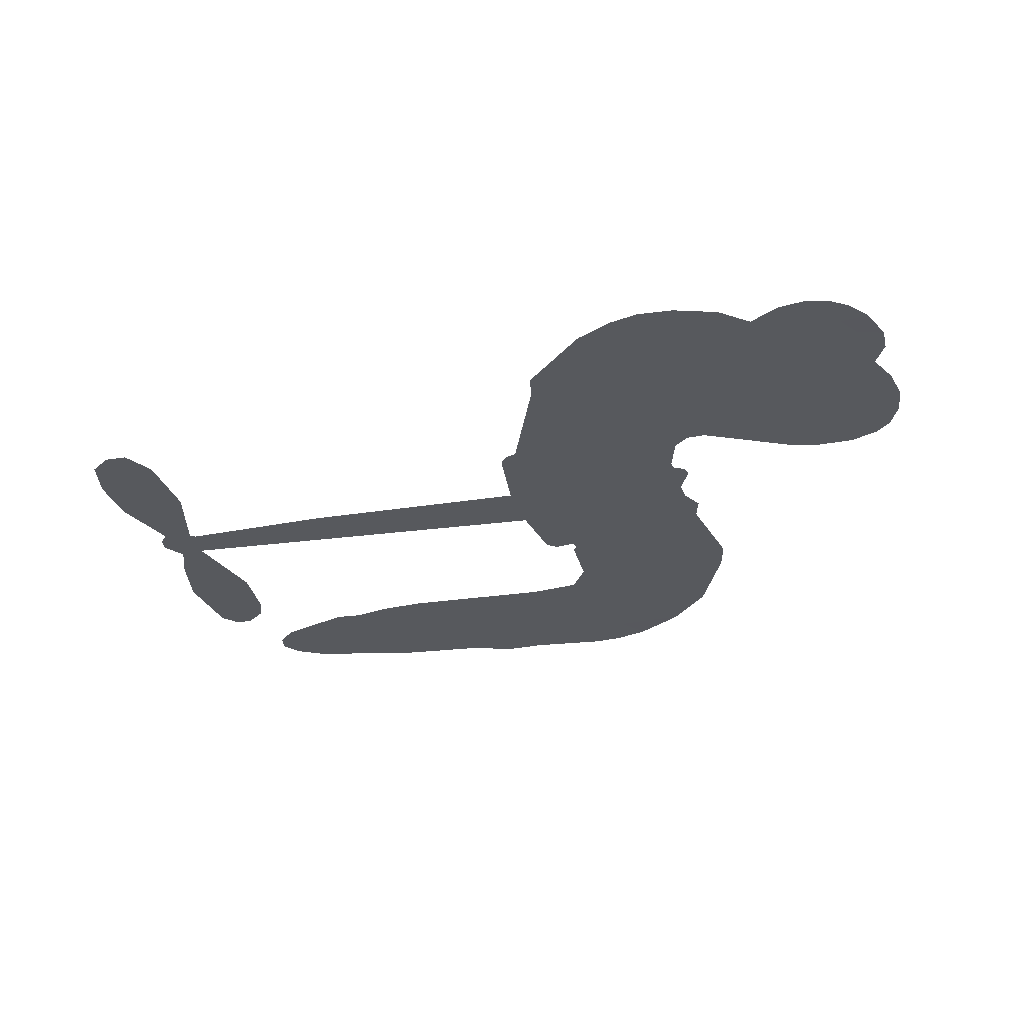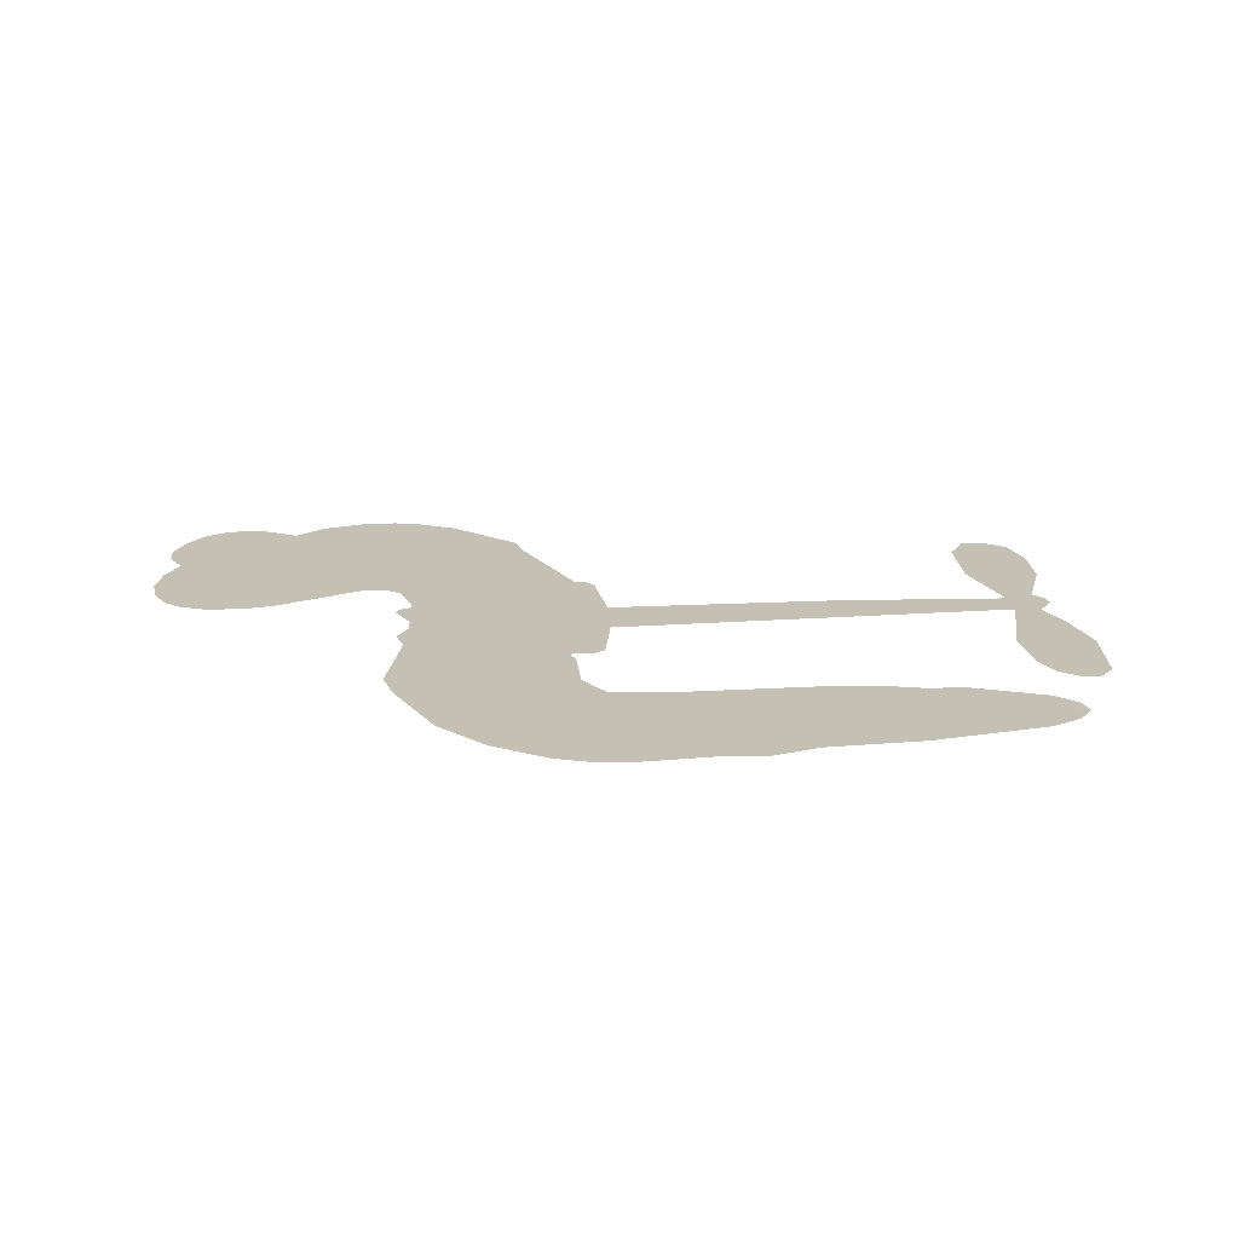
<metadata>
{"format":"obj","ext":"obj","renderer":"f3d","projection":"perspective","resolution":1024,"background":"white","views":[{"elev":-29.1,"azim":-169.0,"up":"+Z"},{"elev":18.3,"azim":-8.1,"up":"+Z"}]}
</metadata>
<code>
v 2781 912.9 0.2257
v 2792 961.6 0.2142
v 2815 1006 0.1893
v 2799 1043 0.1564
v 2800 1079 0.1258
v 2821 1127 0
v 2847 1156 0.102
v 2876 1173 0.135
v 2904 1178 0.1547
v 2944 1170 0.1819
v 2985 1142 0.2241
v 3028 1174 0.2597
v 3089 1190 0.2811
v 3140 1190 0.2947
v 3180 1177 0.3046
v 3231 1147 0.3194
v 3318 1053 0.357
v 3325 1011 0.3705
v 3380 846.6 0.4716
v 3397 839.4 0.486
v 3407 824.6 0.5
v 3412 718.4 0.5272
v 3742 704.5 0.6118
v 3966 681.6 0.6795
v 3974 686.6 0.6864
v 3950 801.6 0.7179
v 3960 910.6 0.7338
v 3988 954.2 0.7382
v 4020 953.1 0.741
v 4050 927.6 0.75
v 4061 865.6 0.73
v 4053 784.6 0.7164
v 4016 692.6 0.6913
v 4029 673.6 0.6867
v 4031 653.6 0.6845
v 4008 623.6 0.6806
v 4026 566.6 0.6797
v 4039 482.6 0.6797
v 4022 370.6 0.6797
v 4000 348.8 0.6797
v 3976 347.8 0.6797
v 3947 374.6 0.6797
v 3935 412.6 0.6797
v 3933 499.6 0.6797
v 3973 630.5 0.6784
v 3404 631.2 0.5463
v 3384 537.6 0.5748
v 3368 527.8 0.5774
v 3340 533.4 0.5876
v 3336 522.6 0.6008
v 3342 511.6 0.6103
v 3338 427.6 0.669
v 3363 379.9 0.7013
v 3436 365.6 0.6935
v 3651 360.4 0.5832
v 3716 351.2 0.546
v 3772 333.7 0.5055
v 3810 334.5 0.4795
v 3916 287.2 0.3786
v 3942 257.6 0.324
v 3946 231.6 0.25
v 3924 204.9 0.3476
v 3882 183.9 0.4048
v 3719 157.7 0.5381
v 3591 154.4 0.6229
v 3527 136.6 0.662
v 3468 142.9 0.6969
v 3360 138.7 0.7854
v 3317 144.9 0.8353
v 3268 164.1 1
v 3200 215.6 0.7852
v 3142 289.6 0.7241
v 3098 414.6 0.6592
v 3088 465.6 0.64
v 3121 597.6 0.5732
v 3113 633.6 0.5548
v 3132 663.6 0.5366
v 3135 693.6 0.5138
v 3118 736.6 0.488
v 3124 750.5 0.4836
v 3140 756.7 0.475
v 3142 769.6 0.4601
v 3129 824.6 0.3966
v 3108 844.7 0.3579
v 3081 847.4 0.3262
v 2952 792.8 0.2586
v 2911 784.6 0.2511
v 2857 788.9 0.2439
v 2819 806.9 0.2394
v 2798 828.6 0.2368
v 2784 868.6 0.2319
v 3689 630.8 0.5994
v 3979 670.3 0.682
v 3164 759 0.4707
v 3319 536.2 0.5938
v 3340 469.6 0.6381
v 3139 736.1 0.4874
v 3377 816 0.4858
v 3394 584.4 0.5622
v 3831 630.7 0.6359
v 3996 684.3 0.688
v 3902 630.6 0.6569
v 3938 630.5 0.6682
v 3127 715.1 0.4976
v 3333 559.4 0.5788
v 3962 744.1 0.7066
v 4004 657.8 0.6836
v 3988 719.5 0.6984
v 3909 239.3 0.3594
v 3987 383.9 0.6797
v 3172 802.5 0.4356
v 3319 506 0.6142
v 3154 713.3 0.5014
v 2847 854.4 0.2382
v 2899 1126 0.1552
v 3099 893.9 0.3324
v 3409 771.5 0.5019
v 3361 555.9 0.574
v 3854 693.1 0.6416
v 3910 687.3 0.6585
v 3285 572.5 0.5787
v 3324 836.7 0.4567
v 3176 673.9 0.5268
v 3154 871.3 0.378
v 3352 599.4 0.5604
v 3954 654.9 0.6737
v 3265 520.3 0.6088
v 3922 658.3 0.6633
v 3889 661.4 0.6528
v 3161 624.9 0.5563
v 3792 266.7 0.4835
v 3953 565 0.6798
v 4003 914.1 0.7367
v 4034 738.6 0.7065
v 4030 426.6 0.6797
v 2864 1058 0.1614
v 3866 630.6 0.6462
v 3792 303.1 0.4878
v 3984 591.5 0.6796
v 3728 283.7 0.5314
v 3863 310.8 0.436
v 3830 285.6 0.4558
v 3137 1113 0.2996
v 3350 218.1 0.7746
v 2822 893.4 0.2303
v 2918 855.4 0.2508
v 2860 1119 0.111
v 3245 766.5 0.4757
v 3273 451.3 0.6496
v 3955 856.1 0.7265
v 3999 757.8 0.709
v 2835 1036 0.1686
v 2879 986.2 0.2103
v 2869 1022 0.189
v 2937 1022 0.2197
v 2903 1046 0.1922
v 3801 170.8 0.4788
v 3871 265.5 0.4135
v 3149 1151 0.2993
v 3247 1020 0.3529
v 3344 176.9 0.8021
v 2926 818.9 0.2536
v 3017 820.1 0.2803
v 2883 829.4 0.2454
v 3203 774.2 0.4638
v 3309 449.8 0.6517
v 3289 393.3 0.6851
v 2904 1011 0.2092
v 2935 954.2 0.2398
v 2955 1085 0.2106
v 2894 1086 0.1665
v 3103 1145 0.2852
v 3189 1117 0.3145
v 3287 1026 0.3597
v 3414 140.8 0.7377
v 3300 204.2 0.8371
v 3198 727.6 0.4939
v 3238 844.2 0.4282
v 2936 1056 0.2071
v 2987 1042 0.2406
v 3274 1100 0.3381
v 3164 837.3 0.4059
v 3377 193.1 0.7629
v 3411 251.7 0.7213
v 3211 814.1 0.4387
v 3261 1060 0.3449
v 3352 928.6 0.4135
v 3195 855.2 0.4069
v 3228 1093 0.329
v 3203 935.7 0.3697
v 3278 951.6 0.3864
v 3188 896.6 0.3811
v 3293 987.6 0.3747
v 3242 898 0.4007
v 3142 937 0.3427
v 3338 969.6 0.3907
v 3155 905.3 0.3617
v 3315 938.7 0.4009
v 3284 908.6 0.408
v 3324 897.9 0.4239
v 3294 867.1 0.4322
v 3366 887.6 0.4395
v 3279 822.2 0.4521
v 3339 867.4 0.4445
v 3123 872.7 0.3566
v 3288 541.6 0.5947
v 3256 553.6 0.5908
v 3237 614.7 0.5591
v 3201 519.4 0.6117
v 4034 892.7 0.7369
v 3996 870.8 0.7299
v 3989 825.4 0.722
v 2882 903.8 0.2361
v 2882 866.6 0.2418
v 3328 740.7 0.5029
v 2838 965.6 0.211
v 3032 893.5 0.2908
v 3327 391.3 0.6893
v 3304 324.9 0.7251
v 3334 351.8 0.7096
v 3300 359.9 0.705
v 3235 356.6 0.7037
v 3269 338.3 0.7171
v 3360 292.4 0.7315
v 3220 288.2 0.7473
v 3338 317.8 0.7248
v 3310 270.2 0.7615
v 3383 335.5 0.71
v 3237 320.2 0.7274
v 3120 352.1 0.6901
v 3266 283.8 0.7569
v 2945 1127 0.1933
v 2925 1100 0.1846
v 3065 1159 0.2717
v 3030 1128 0.2538
v 3071 1116 0.2745
v 3036 1071 0.2617
v 3206 1162 0.3118
v 3179 1147 0.3078
v 3299 171.9 0.8842
v 3250 211.2 0.8518
v 2980 986.9 0.2505
v 3253 1124 0.3281
v 3169 1040 0.3236
v 3201 639.5 0.5464
v 3195 593.4 0.5721
v 3260 685.6 0.5222
v 3218 678.9 0.5242
v 3244 651.6 0.5395
v 3287 623.8 0.5533
v 3164 452.8 0.6463
v 3984 790.1 0.7155
v 4020 802.7 0.7185
v 4057 825.1 0.7232
v 4027 848.6 0.7269
v 2854 886.3 0.2347
v 2848 926.4 0.2253
v 2885 945.1 0.2266
v 3374 743.1 0.5093
v 3315 788.3 0.4783
v 2847 997.3 0.1974
v 3066 880.3 0.3121
v 3065 929.2 0.3038
v 3049 833.8 0.2987
v 2971 846.9 0.2655
v 3020 857.8 0.2851
v 2987 889 0.2703
v 3005 939.4 0.2714
v 3318 235.3 0.7878
v 3350 256 0.7543
v 3278 244.4 0.7952
v 3237 250.5 0.7847
v 3405 296.3 0.7124
v 3544 363 0.6428
v 3421 330.9 0.7002
v 3447 298.2 0.6932
v 3490 364.3 0.6703
v 3455 255.1 0.6962
v 3436 218.3 0.7136
v 3524 288.9 0.6548
v 3459 334.8 0.6848
v 3401 218.5 0.7373
v 3454 181.3 0.7058
v 3484 282.2 0.6767
v 3499 323.3 0.666
v 3502 177.6 0.6752
v 3538 324.8 0.6458
v 3513 233.2 0.6647
v 3594 281.2 0.6146
v 3475 221.2 0.6883
v 3597 361.7 0.6131
v 3560 295 0.6342
v 3548 255.2 0.6426
v 3591 321.7 0.6166
v 3558 199.8 0.6397
v 3643 306.1 0.5857
v 3400 372.8 0.7027
v 2996 1100 0.2353
v 2969 1016 0.2374
v 2948 990.9 0.2343
v 3001 1012 0.2548
v 3021 1040 0.2592
v 3019 976.6 0.2708
v 3083 1029 0.2913
v 3037 1008 0.2734
v 3062 972.2 0.2928
v 3102 954.1 0.3173
v 3113 923.6 0.3315
v 3142 992.1 0.3253
v 3095 992.1 0.3044
v 3191 1076 0.3226
v 3151 1075 0.3098
v 3210 1039 0.337
v 3103 1079 0.291
v 3125 1040 0.3071
v 3189 996.8 0.3424
v 3229 578.8 0.5786
v 3199 556.5 0.5919
v 3105 531.6 0.6113
v 3157 570.4 0.5866
v 3113 564.6 0.5936
v 3138 540.7 0.6036
v 3134 491.7 0.628
v 3265 599.1 0.5663
v 3314 596.8 0.5645
v 3330 640 0.5454
v 3124 445.6 0.6483
v 3192 336.2 0.7103
v 2812 930.9 0.2217
v 3374 779.6 0.4951
v 3278 784.6 0.472
v 3247 804.8 0.4535
v 3282 738.5 0.4968
v 3344 808 0.4769
v 2984 806.4 0.2675
v 3034 925.6 0.2876
v 2971 952.2 0.2543
v 2951 913.5 0.2533
v 2915 921.9 0.2406
v 3537 171 0.6543
v 3590 234.1 0.6182
v 3004 1069 0.2449
v 3069 1082 0.2761
v 3168 964.9 0.3446
v 3173 491.4 0.6271
v 3219 459.7 0.6437
v 3096 498.6 0.6271
v 3367 633.6 0.5475
v 3388 676.6 0.5353
v 3296 664.5 0.5342
v 3340 689.1 0.5264
v 3343 770.1 0.4925
v 3242 724 0.4999
v 2949 876.6 0.2572
v 3598 194.3 0.6153
v 3655 156.1 0.5793
v 3661 227.2 0.5739
v 3623 155.2 0.6006
v 3638 192.5 0.5895
v 3680 189.7 0.5625
v 3626 226.1 0.5968
v 3642 264.3 0.5858
v 3716 230.6 0.538
v 3683 284.2 0.561
v 3706 314.7 0.5482
v 3741 316.6 0.525
v 3684 355.8 0.5649
v 3546 631 0.5668
v 3577 711.5 0.5732
v 3371 707.5 0.5228
v 3303 704.2 0.5162
v 3716 194.1 0.5385
v 3767 212.7 0.5021
v 3760 164.3 0.5102
v 3831 236.2 0.4493
v 3673 323.6 0.569
v 3475 631.1 0.5522
v 3796 231.7 0.4787
v 3841 177.4 0.4437
v 3818 203.6 0.4618
v 3857 210.3 0.4252
v 3495 715 0.5547
v 3419 687.1 0.5374
v 3453 716.7 0.5441
v 3981 433.7 0.6797
v 4010 458.4 0.6797
v 3990 512.8 0.6797
v 3934 456.1 0.6797
v 3971 473.9 0.6797
v 2838 1087 0.1157
v 3285 487.6 0.6274
v 3247 486.4 0.6288
v 3242 937 0.3826
v 3246 978.2 0.3671
v 3260 869.6 0.4213
v 3171 252.6 0.7518
v 3181 289.9 0.7348
v 3624 336.6 0.5978
v 3153 397.6 0.6725
v 3197 382.3 0.685
v 3241 406.2 0.6748
v 3185 420 0.6639
v 3270 419.3 0.6685
v 3217 427.6 0.6614
v 3687 250 0.5572
v 3754 251.9 0.5116
v 3762 285.5 0.5075
v 3472 675.9 0.5506
v 3440 631.2 0.5468
v 3511 655.9 0.5592
v 3536 713.2 0.564
v 3617 630.9 0.5828
v 3549 673.2 0.5674
v 3582 631 0.5747
v 3660 708 0.5922
v 3600 672.4 0.5786
v 3644 666.7 0.5888
v 3618 709.7 0.5826
v 3653 630.9 0.591
v 4033 524.6 0.6797
v 3990 551.8 0.6797
v 3943 532.3 0.6797
v 3212 970 0.3594
v 3109 383.3 0.6737
v 3159 358.3 0.6931
v 3131 320.8 0.7075
v 3164 318.5 0.7149
v 3442 663.9 0.545
v 3798 698.8 0.6259
v 3823 669 0.6334
v 3760 630.8 0.6169
v 3795 630.7 0.6262
v 3778 665.6 0.6213
v 3737 664.3 0.6111
v 3701 706.3 0.6019
v 3683 670.4 0.5981
v 3418 186.9 0.7309
v 3386 160.4 0.7601
f 112 206 391
f 186 160 174
f 75 130 76
f 203 122 201
f 105 121 206
f 45 107 93
f 51 50 112
f 123 78 77
f 89 88 114
f 125 118 99
f 1 91 145
f 162 164 87
f 25 108 106
f 43 42 110
f 80 79 97
f 126 93 24
f 58 138 142
f 179 299 180
f 128 129 102
f 105 125 325
f 52 166 167
f 143 159 172
f 240 176 70
f 142 138 131
f 176 240 161
f 223 231 219
f 59 158 109
f 95 112 50
f 117 21 98
f 113 94 97
f 97 104 113
f 104 78 113
f 349 383 22
f 166 112 391
f 105 95 49
f 74 73 327
f 51 112 96
f 82 94 111
f 107 34 101
f 52 218 53
f 323 345 322
f 203 260 122
f 90 89 114
f 167 221 218
f 145 256 257
f 91 90 114
f 298 232 170
f 98 19 334
f 282 183 437
f 77 76 130
f 4 3 152
f 152 5 4
f 56 365 366
f 45 126 103
f 115 9 8
f 8 7 147
f 45 139 36
f 106 151 252
f 147 7 6
f 381 158 375
f 114 145 91
f 246 208 245
f 136 154 156
f 10 9 115
f 19 122 334
f 205 83 124
f 17 174 18
f 84 205 116
f 165 111 94
f 182 83 111
f 162 146 164
f 239 15 159
f 206 207 127
f 129 137 102
f 236 234 235
f 350 250 326
f 172 159 14
f 180 302 342
f 126 45 93
f 322 318 320
f 239 238 15
f 211 150 212
f 5 152 390
f 136 152 154
f 25 93 101
f 31 30 210
f 107 45 36
f 124 192 197
f 161 183 144
f 119 430 137
f 120 119 129
f 296 364 376
f 359 361 355
f 287 274 285
f 363 373 406
f 276 285 281
f 50 49 95
f 53 218 220
f 275 54 297
f 49 48 118
f 126 128 103
f 274 287 294
f 58 57 138
f 78 123 113
f 407 406 131
f 118 105 49
f 375 158 142
f 68 161 69
f 61 109 62
f 421 139 132
f 109 60 59
f 166 52 96
f 423 394 160
f 60 109 61
f 348 349 351
f 85 84 116
f 141 58 142
f 162 87 86
f 43 110 385
f 134 32 151
f 386 385 135
f 110 42 41
f 110 135 385
f 102 103 128
f 57 366 407
f 40 110 41
f 40 39 110
f 421 387 420
f 119 137 129
f 141 158 59
f 37 36 139
f 105 206 95
f 47 118 48
f 94 81 97
f 95 206 112
f 430 433 432
f 432 100 430
f 413 416 369
f 82 81 94
f 177 165 94
f 98 20 19
f 98 21 20
f 97 79 104
f 63 62 109
f 108 151 106
f 117 330 259
f 210 133 211
f 93 107 101
f 83 82 111
f 259 22 117
f 348 99 46
f 47 99 118
f 24 93 25
f 132 139 45
f 35 34 107
f 126 24 128
f 101 34 33
f 118 125 105
f 130 123 77
f 115 8 147
f 128 24 120
f 108 101 33
f 27 133 28
f 108 33 134
f 255 253 254
f 185 111 165
f 28 133 29
f 133 30 29
f 129 128 120
f 110 39 135
f 159 15 14
f 145 114 256
f 193 160 394
f 101 108 25
f 389 388 385
f 36 35 107
f 168 154 153
f 81 80 97
f 372 373 363
f 151 108 134
f 214 114 164
f 145 257 329
f 163 265 335
f 179 233 171
f 390 6 5
f 147 390 171
f 113 123 177
f 177 123 248
f 209 346 392
f 397 396 225
f 261 154 152
f 27 150 211
f 253 252 151
f 152 136 390
f 3 2 216
f 168 169 300
f 261 152 3
f 168 156 154
f 261 153 154
f 234 236 172
f 179 156 155
f 147 171 115
f 64 374 372
f 375 380 381
f 141 142 158
f 142 131 375
f 172 14 13
f 143 173 239
f 308 205 197
f 196 198 187
f 283 175 67
f 161 144 176
f 264 266 163
f 214 146 213
f 85 262 264
f 262 85 116
f 114 88 164
f 87 164 88
f 177 94 113
f 332 148 331
f 112 166 96
f 166 149 403
f 346 209 345
f 223 219 221
f 169 168 153
f 155 156 168
f 265 162 86
f 162 265 146
f 179 180 170
f 11 10 232
f 136 156 171
f 171 156 179
f 12 234 13
f 172 13 234
f 173 311 189
f 189 311 313
f 16 173 189
f 200 198 199
f 288 280 284
f 183 282 144
f 270 184 224
f 70 176 241
f 245 248 123
f 148 165 177
f 188 194 192
f 188 182 185
f 179 155 299
f 179 170 233
f 299 300 242
f 301 302 180
f 188 192 124
f 17 181 186
f 83 182 124
f 438 161 68
f 437 283 279
f 288 290 286
f 220 226 228
f 332 165 148
f 188 185 178
f 17 186 174
f 189 186 181
f 174 193 18
f 185 182 111
f 202 187 200
f 182 188 124
f 16 189 243
f 311 173 312
f 189 313 186
f 194 190 192
f 18 193 196
f 194 188 178
f 190 195 197
f 160 193 174
f 198 196 193
f 122 204 201
f 393 194 199
f 160 313 316
f 304 314 343
f 190 197 192
f 198 193 191
f 197 195 308
f 199 191 393
f 198 191 199
f 395 194 178
f 198 200 187
f 201 200 199
f 204 19 202
f 395 199 194
f 201 395 203
f 332 178 185
f 204 202 200
f 260 331 333
f 201 204 200
f 19 204 122
f 83 205 84
f 197 205 124
f 207 206 121
f 206 127 391
f 324 317 207
f 130 320 246
f 250 350 249
f 123 130 245
f 127 207 209
f 207 121 324
f 30 133 210
f 133 27 211
f 150 26 212
f 210 211 255
f 252 212 26
f 253 255 212
f 146 354 339
f 258 153 216
f 146 214 164
f 256 214 213
f 353 247 333
f 348 46 349
f 2 1 329
f 216 257 258
f 307 263 308
f 354 267 338
f 52 167 218
f 221 220 218
f 221 167 223
f 269 270 227
f 219 226 220
f 53 220 228
f 167 222 223
f 219 220 221
f 402 400 404
f 328 225 229
f 222 229 223
f 269 227 271
f 226 227 224
f 224 273 228
f 397 72 396
f 71 70 241
f 227 226 219
f 226 224 228
f 223 229 231
f 144 269 176
f 273 224 184
f 297 53 228
f 399 251 327
f 231 229 225
f 400 402 399
f 426 427 425
f 71 241 272
f 219 231 227
f 10 115 232
f 233 115 171
f 170 232 233
f 115 233 232
f 11 235 12
f 234 12 235
f 11 232 298
f 236 143 172
f 235 11 298
f 235 237 343
f 299 301 180
f 237 302 304
f 143 239 159
f 173 16 238
f 173 238 239
f 70 69 240
f 161 240 69
f 176 269 271
f 271 231 272
f 338 268 337
f 262 263 217
f 314 312 143
f 189 181 243
f 316 313 244
f 246 245 130
f 249 248 245
f 319 322 321
f 318 207 317
f 250 249 208
f 215 260 333
f 249 245 208
f 248 247 353
f 250 208 324
f 247 248 249
f 325 250 324
f 325 326 250
f 230 399 424
f 400 222 401
f 106 252 26
f 253 151 32
f 255 254 31
f 212 252 253
f 210 255 31
f 253 32 254
f 212 255 211
f 214 256 114
f 257 256 213
f 257 213 258
f 216 2 329
f 339 258 213
f 169 153 258
f 330 117 98
f 326 351 350
f 331 260 203
f 259 330 352
f 3 216 261
f 153 261 216
f 263 262 116
f 266 264 262
f 310 304 305
f 301 242 303
f 265 266 267
f 266 262 217
f 267 266 217
f 265 163 266
f 268 267 217
f 268 338 267
f 263 336 217
f 268 303 337
f 270 269 144
f 227 231 271
f 270 144 282
f 227 270 224
f 272 231 225
f 176 271 241
f 272 225 396
f 241 271 272
f 184 278 276
f 228 273 275
f 276 284 285
f 285 274 277
f 273 276 275
f 284 276 278
f 184 276 273
f 54 275 281
f 175 283 437
f 276 281 275
f 279 184 282
f 278 184 279
f 437 279 282
f 290 288 284
f 376 398 296
f 277 54 281
f 282 184 270
f 438 183 161
f 66 286 67
f 67 286 283
f 279 290 278
f 284 280 285
f 285 280 287
f 277 281 285
f 340 65 295
f 278 290 284
f 292 287 280
f 294 287 292
f 340 286 66
f 341 293 295
f 292 280 293
f 358 359 355
f 279 283 290
f 286 290 283
f 293 280 288
f 291 294 398
f 294 292 289
f 295 293 288
f 289 292 293
f 294 289 296
f 294 291 274
f 340 288 286
f 293 341 289
f 361 362 341
f 365 376 364
f 342 170 180
f 275 297 228
f 237 235 298
f 300 299 155
f 301 299 242
f 168 300 155
f 337 300 169
f 242 337 303
f 342 302 237
f 305 301 303
f 311 312 244
f 336 303 268
f 307 310 306
f 301 305 302
f 305 303 306
f 303 336 306
f 304 302 305
f 307 306 263
f 305 306 310
f 308 263 116
f 307 195 309
f 308 116 205
f 195 307 308
f 309 344 316
f 309 244 315
f 307 309 310
f 315 310 309
f 312 173 143
f 313 311 244
f 314 143 236
f 315 312 314
f 244 309 316
f 186 313 160
f 343 314 236
f 315 314 304
f 315 304 310
f 244 312 315
f 344 309 195
f 393 394 423
f 208 246 317
f 318 317 246
f 75 320 130
f 207 318 209
f 323 251 345
f 320 318 246
f 320 321 322
f 322 319 323
f 320 75 321
f 318 322 209
f 347 74 323
f 327 323 74
f 317 324 208
f 325 324 121
f 105 325 121
f 326 325 125
f 348 326 125
f 350 247 249
f 230 425 399
f 323 327 251
f 427 397 328
f 73 399 327
f 145 329 1
f 216 329 257
f 334 330 98
f 215 352 260
f 332 331 203
f 331 148 333
f 178 332 203
f 332 185 165
f 353 333 148
f 371 247 350
f 122 260 334
f 334 260 352
f 336 263 306
f 265 86 335
f 268 217 336
f 300 337 242
f 337 169 338
f 169 258 339
f 265 354 146
f 146 339 213
f 169 339 338
f 65 340 66
f 288 340 295
f 65 355 295
f 341 295 355
f 237 298 342
f 170 342 298
f 235 343 236
f 304 343 237
f 195 190 344
f 423 344 190
f 346 345 251
f 322 345 209
f 399 425 400
f 391 392 149
f 99 348 125
f 323 319 347
f 413 410 368
f 259 370 22
f 215 351 370
f 326 348 351
f 371 333 247
f 370 351 349
f 371 215 333
f 259 352 215
f 334 352 330
f 148 177 353
f 248 353 177
f 267 354 265
f 339 354 338
f 360 363 357
f 289 341 362
f 357 359 360
f 358 356 359
f 364 140 365
f 360 359 356
f 355 65 358
f 361 359 357
f 356 64 360
f 364 405 140
f 361 357 362
f 355 361 341
f 357 363 405
f 289 362 296
f 360 64 372
f 374 157 373
f 296 362 364
f 362 357 405
f 366 365 140
f 398 376 55
f 366 140 407
f 56 366 57
f 417 415 418
f 365 56 367
f 428 384 383
f 22 370 349
f 215 370 259
f 350 351 371
f 215 371 351
f 373 157 380
f 363 360 372
f 378 375 131
f 373 378 406
f 372 374 373
f 381 380 379
f 365 367 376
f 55 376 367
f 377 410 408
f 46 383 349
f 406 378 131
f 373 380 378
f 63 381 379
f 380 375 378
f 157 379 380
f 63 109 381
f 158 381 109
f 408 382 384
f 22 383 384
f 386 135 38
f 377 408 428
f 428 46 409
f 385 386 389
f 387 386 38
f 389 44 388
f 421 420 37
f 422 44 387
f 386 387 389
f 43 385 388
f 44 389 387
f 171 390 136
f 6 390 147
f 392 391 127
f 166 391 149
f 209 392 127
f 149 392 346
f 394 393 191
f 190 194 393
f 193 394 191
f 423 160 316
f 203 395 178
f 199 395 201
f 272 396 71
f 222 328 229
f 328 397 225
f 291 398 55
f 294 296 398
f 400 328 222
f 401 222 167
f 399 402 251
f 167 403 401
f 404 149 346
f 404 400 401
f 346 251 402
f 166 403 167
f 404 403 149
f 404 401 403
f 346 402 404
f 140 405 363
f 362 405 364
f 407 131 138
f 363 406 140
f 407 138 57
f 140 406 407
f 410 377 368
f 413 411 410
f 428 408 384
f 382 408 410
f 413 414 416
f 382 410 411
f 369 411 413
f 416 414 412
f 436 434 435
f 413 368 414
f 417 416 412
f 92 436 419
f 418 369 416
f 417 419 436
f 139 421 37
f 417 418 416
f 417 412 419
f 387 38 420
f 422 421 132
f 344 423 316
f 421 422 387
f 393 423 190
f 72 397 427
f 399 73 424
f 400 425 328
f 425 427 328
f 425 230 426
f 72 427 426
f 46 428 383
f 377 428 409
f 119 429 430
f 137 430 100
f 432 433 431
f 429 23 433
f 434 431 433
f 433 430 429
f 434 433 23
f 415 417 436
f 92 431 434
f 434 436 92
f 434 23 435
f 415 436 435
f 437 183 438
f 68 175 438
f 437 438 175

</code>
